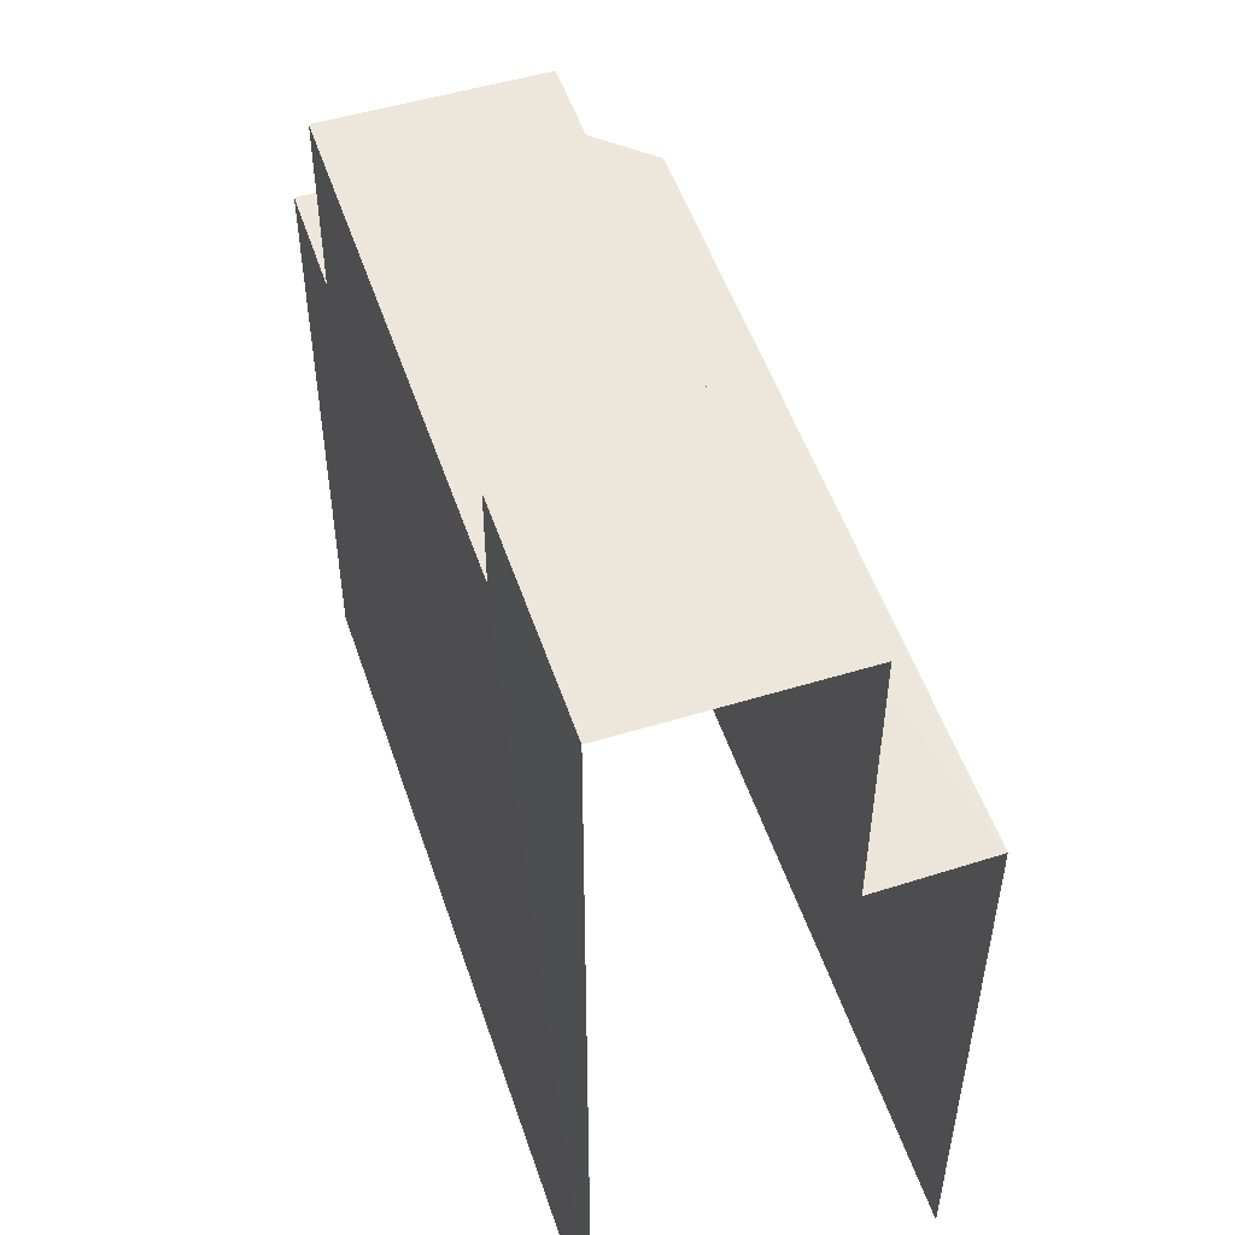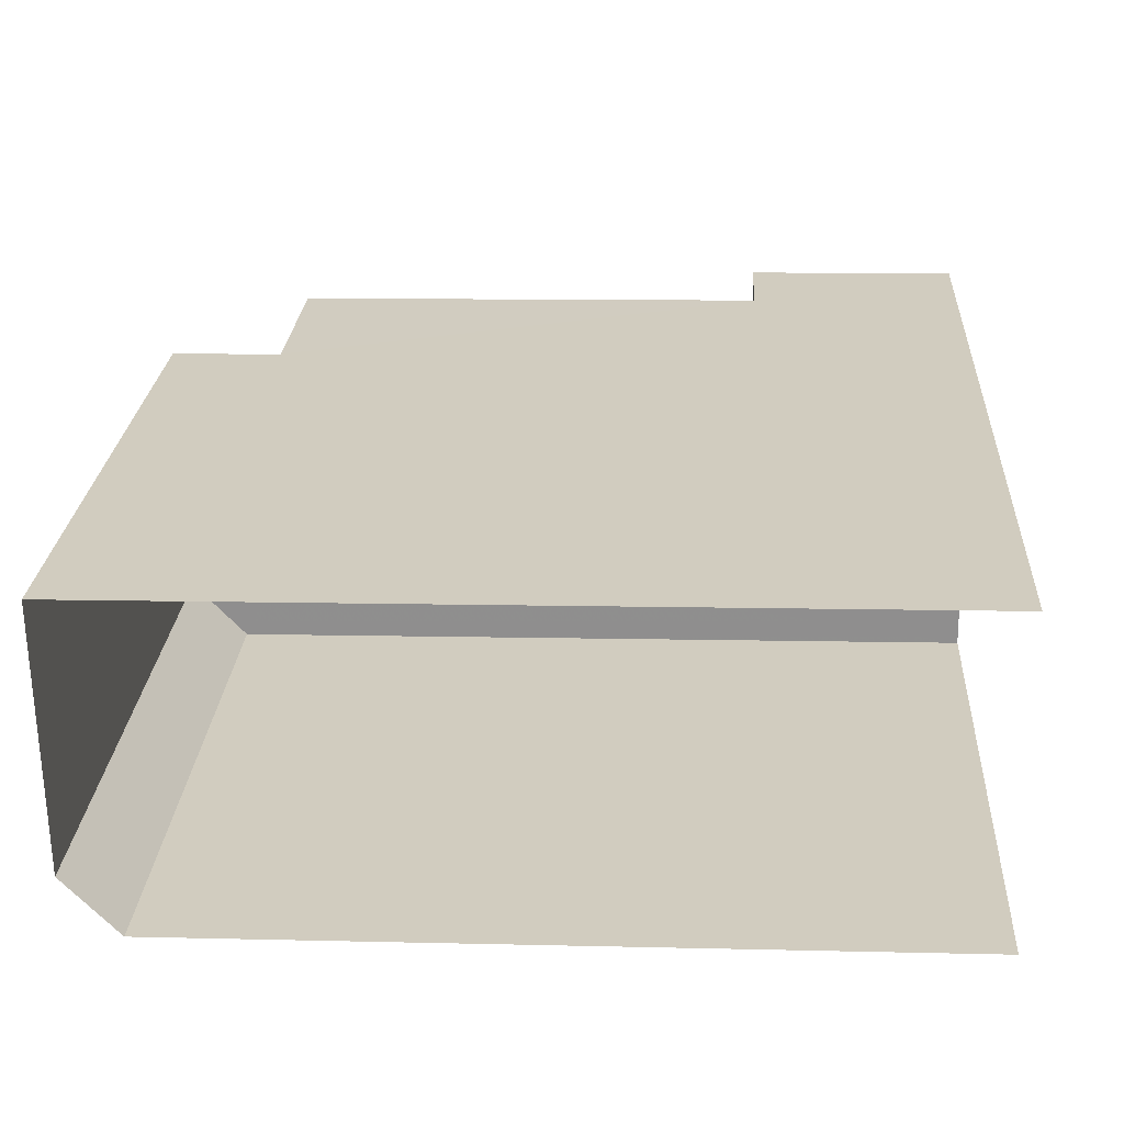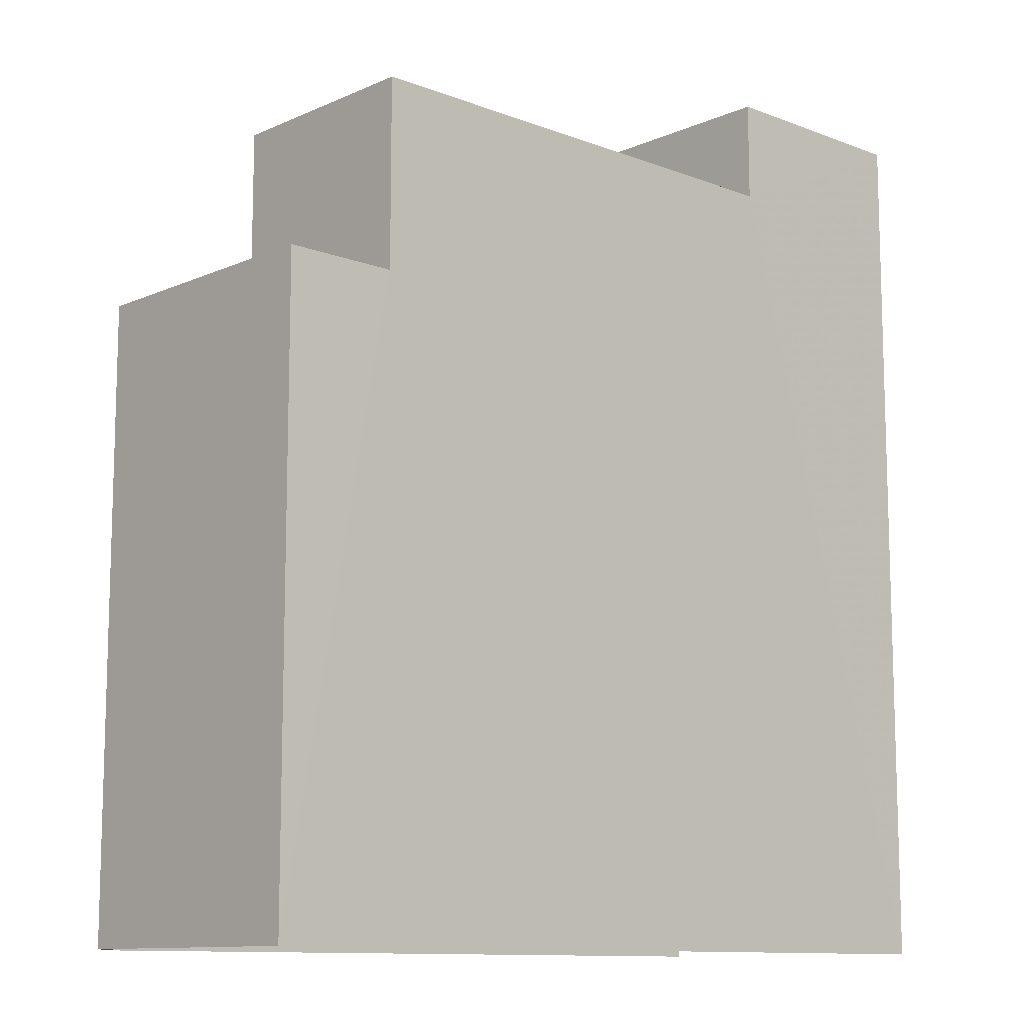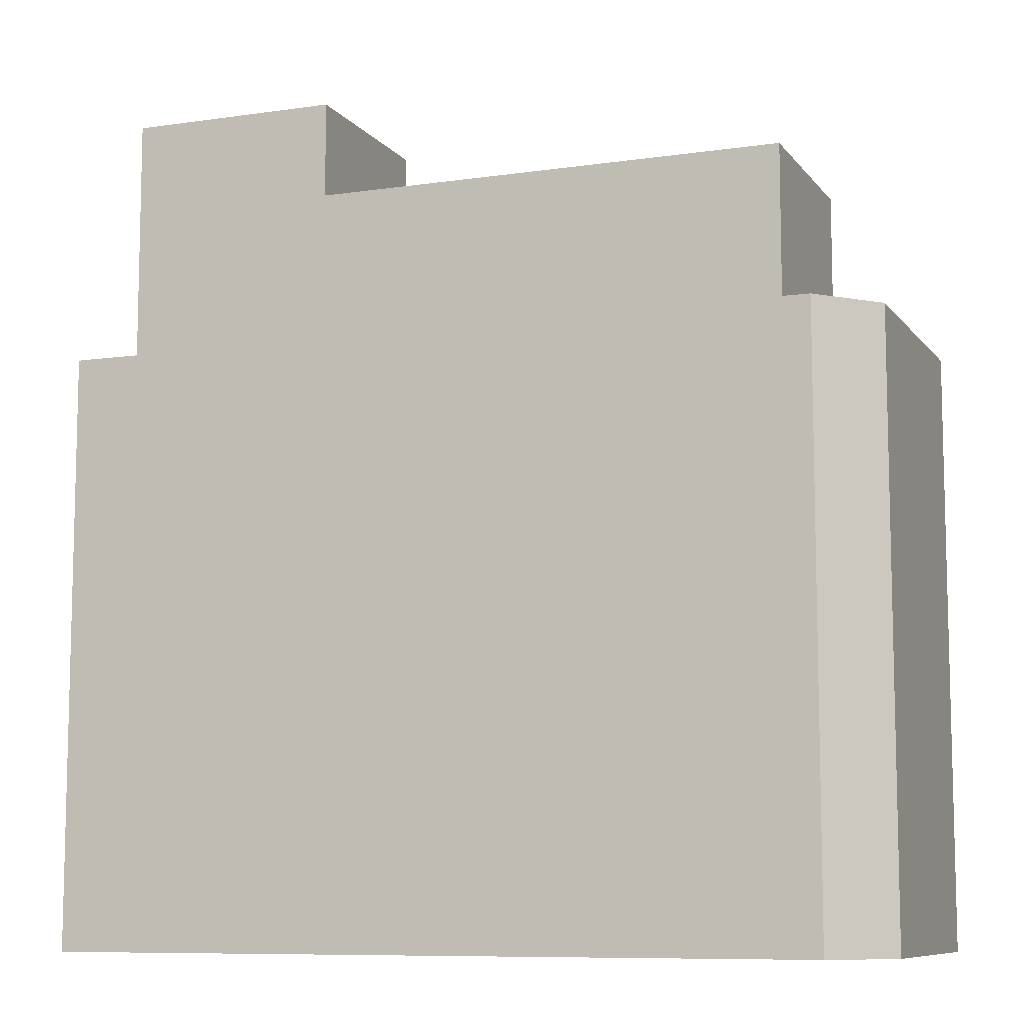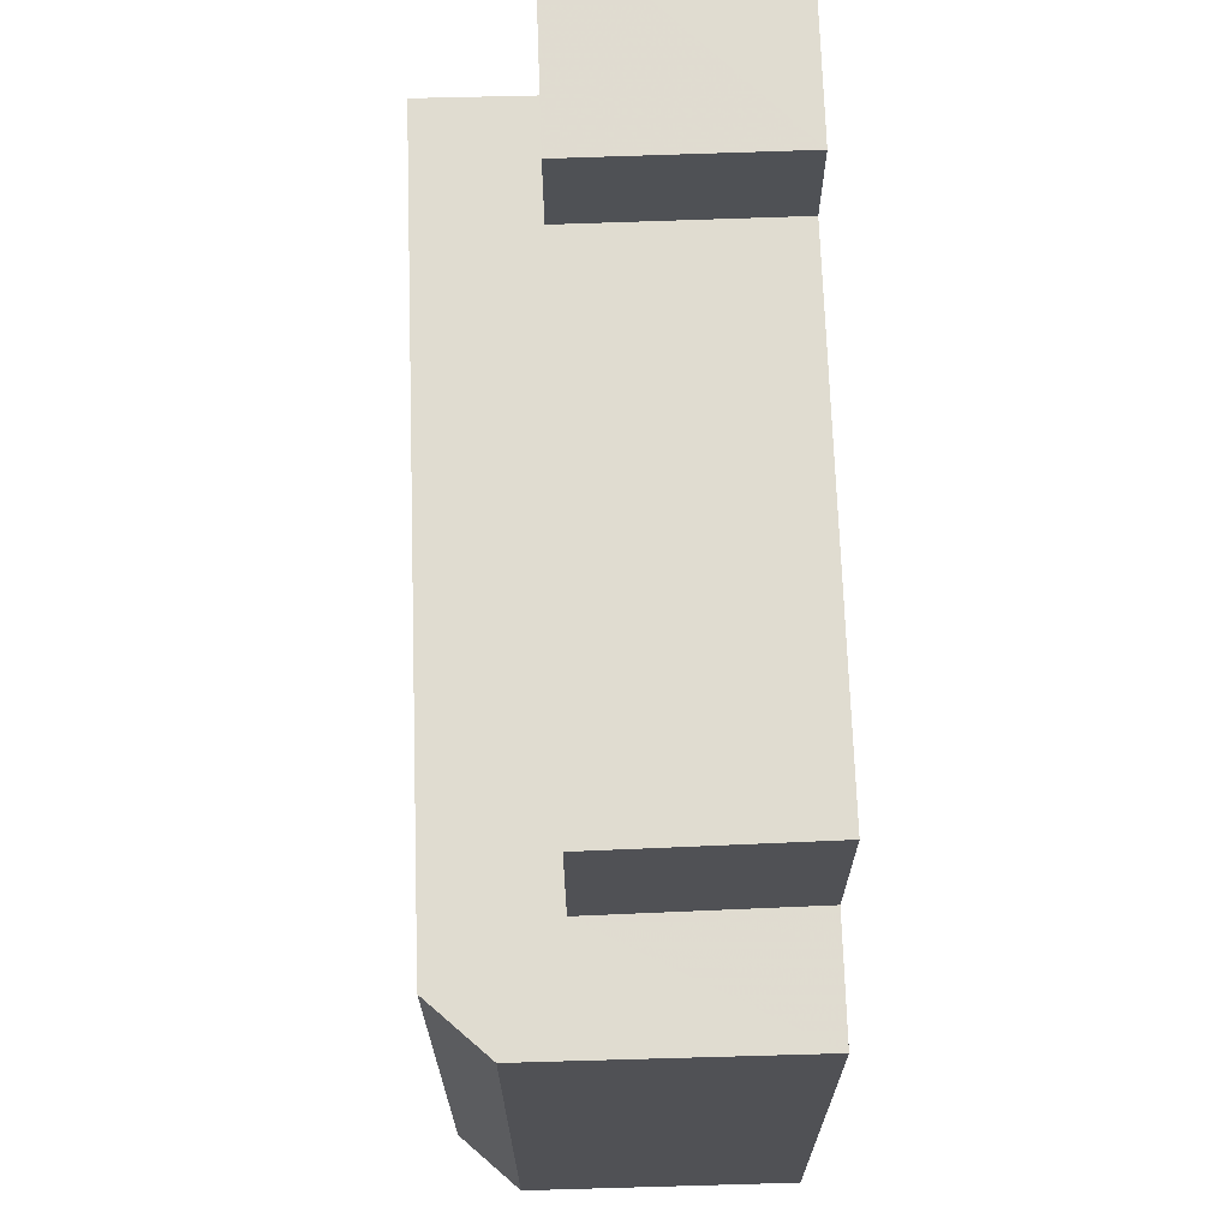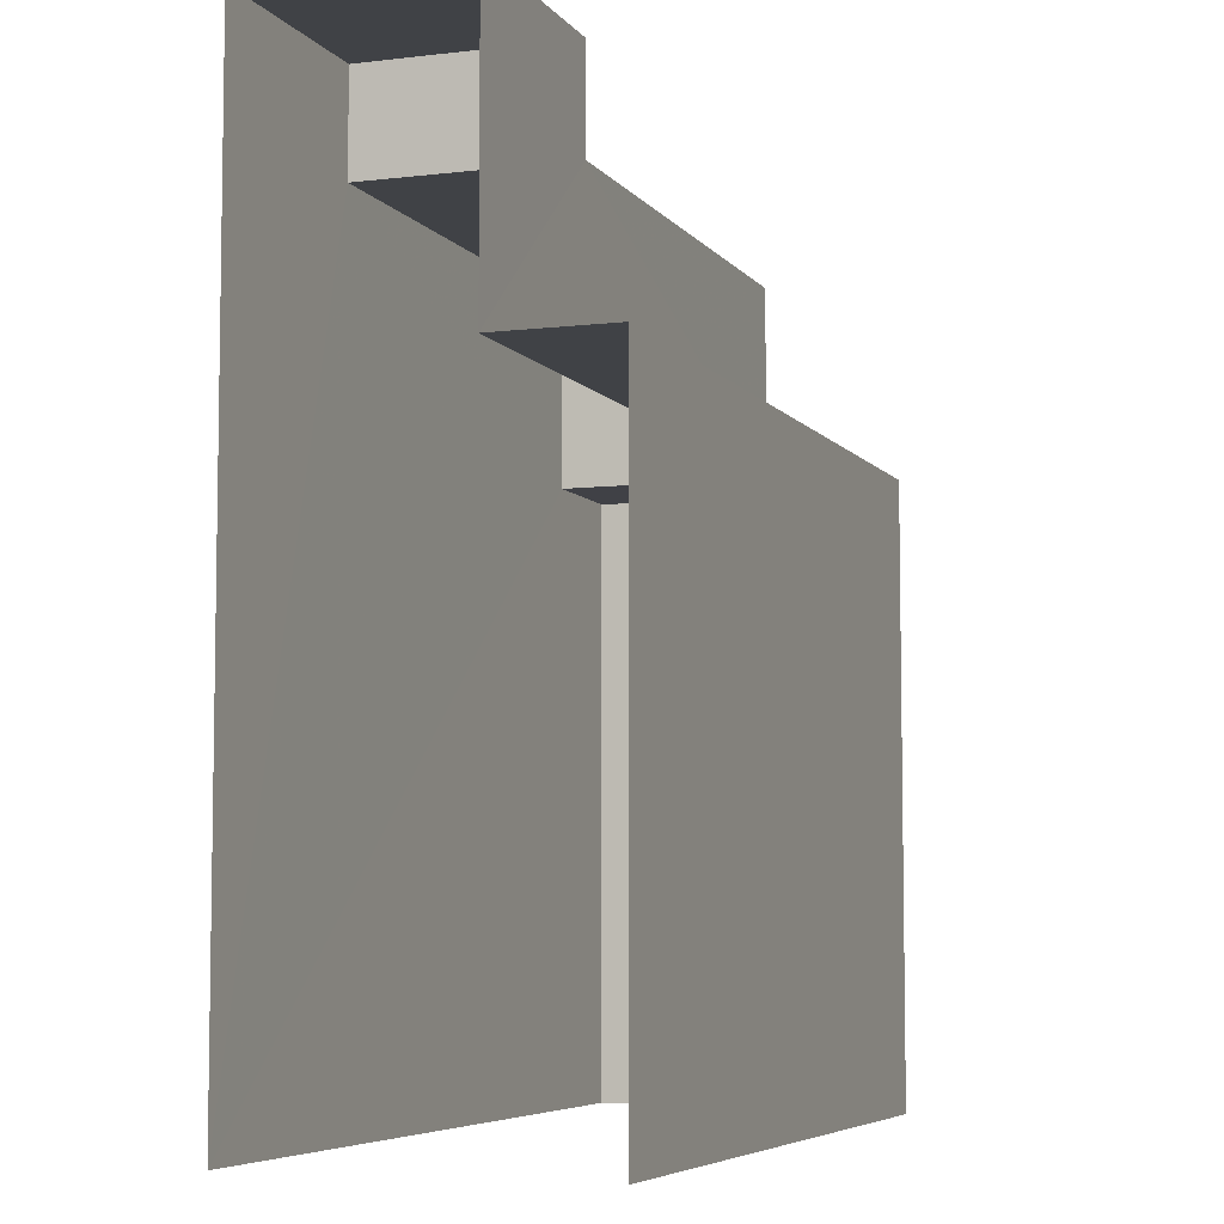
<metadata>
{"format":"obj","ext":"obj","renderer":"f3d","projection":"perspective","resolution":1024,"background":"white","views":[{"elev":52.3,"azim":-109.4,"up":"+Z"},{"elev":24.4,"azim":-176.5,"up":"+Y"},{"elev":-11.2,"azim":136.0,"up":"+Z"},{"elev":-9.0,"azim":20.4,"up":"+Z"},{"elev":69.7,"azim":87.1,"up":"+Z"},{"elev":-6.2,"azim":-71.0,"up":"+Z"}]}
</metadata>
<code>
v -3.721e+05 -1.038e+05 31.9
v -3.721e+05 -1.038e+05 31.9
v -3.721e+05 -1.038e+05 31.9
v -3.721e+05 -1.038e+05 31.9
v -3.721e+05 -1.038e+05 31.9
v -3.721e+05 -1.038e+05 43.34
v -3.721e+05 -1.038e+05 43.34
v -3.721e+05 -1.038e+05 43.34
v -3.721e+05 -1.038e+05 43.34
v -3.721e+05 -1.038e+05 43.34
v -3.721e+05 -1.038e+05 43.34
v -3.721e+05 -1.038e+05 43.34
v -3.721e+05 -1.038e+05 48.75
v -3.721e+05 -1.038e+05 48.75
v -3.721e+05 -1.038e+05 48.75
v -3.721e+05 -1.038e+05 48.75
v -3.721e+05 -1.038e+05 46.85
v -3.721e+05 -1.038e+05 46.85
v -3.721e+05 -1.038e+05 46.85
v -3.721e+05 -1.038e+05 46.85
f 1 2 3
f 2 4 5
f 3 2 5
f 15 14 6
f 14 5 6
f 6 4 7
f 6 5 4
f 6 7 8
f 9 10 8
f 11 9 8
f 8 7 12
f 11 8 12
f 13 14 15
f 16 13 15
f 17 18 19
f 20 17 19
f 11 1 3
f 9 11 3
f 11 2 1
f 11 12 2
f 2 12 7
f 4 2 7
f 8 17 6
f 6 17 15
f 8 18 17
f 15 17 16
f 9 3 10
f 19 10 20
f 13 20 14
f 10 3 5
f 14 20 5
f 20 10 5
f 8 10 19
f 18 8 19
f 17 13 16
f 17 20 13

</code>
